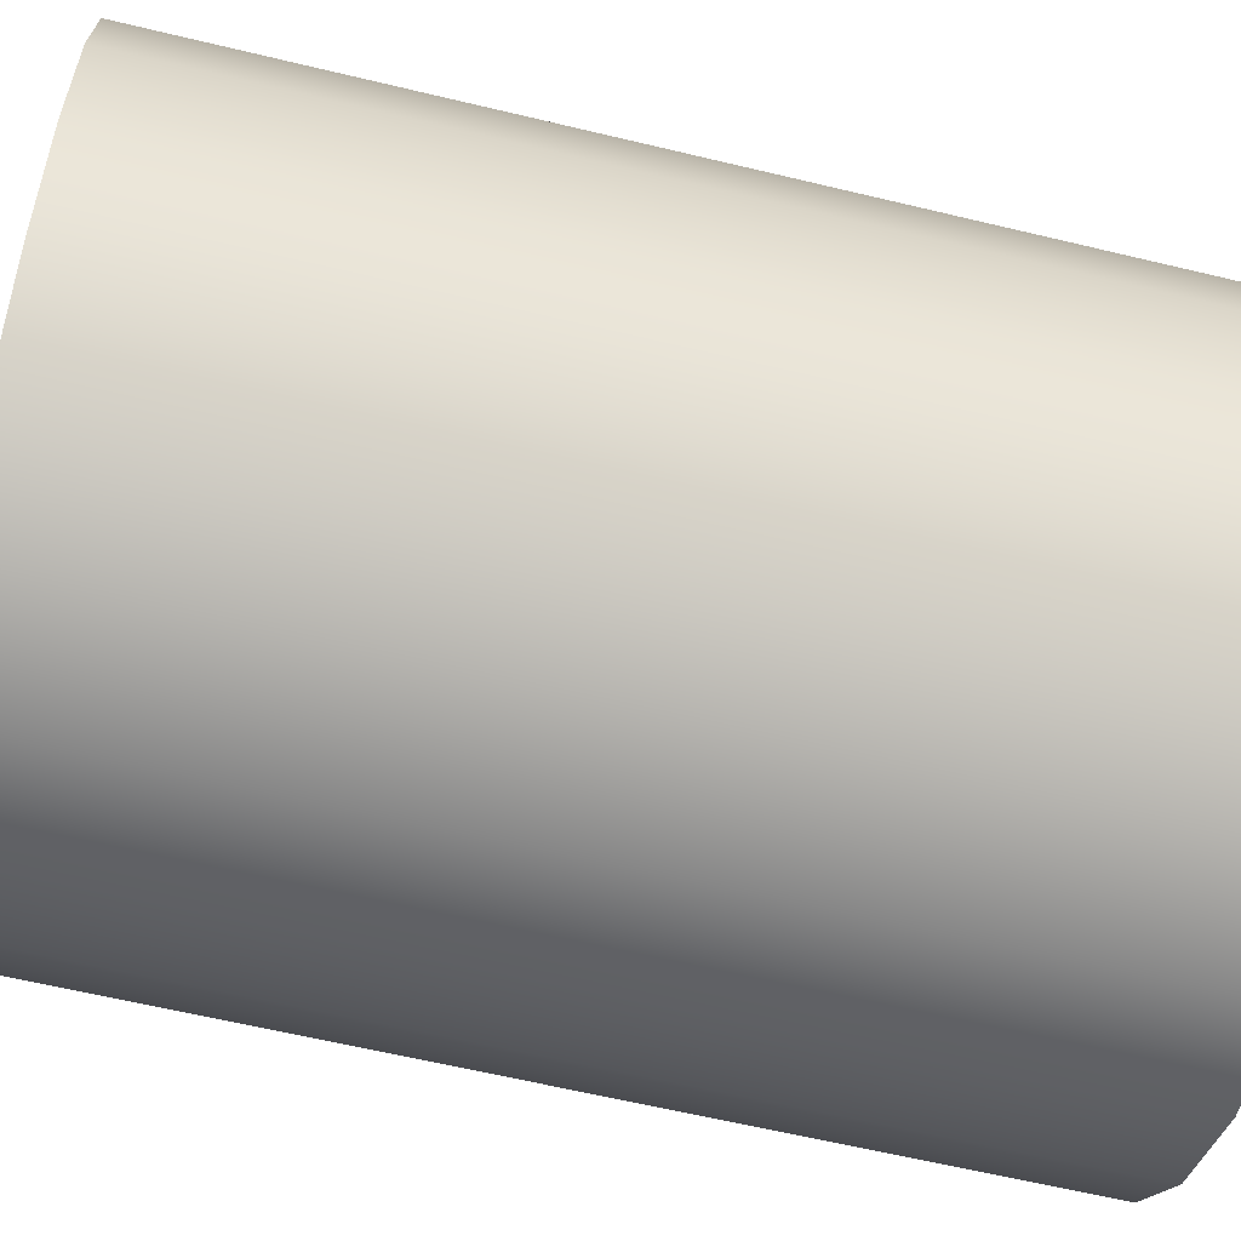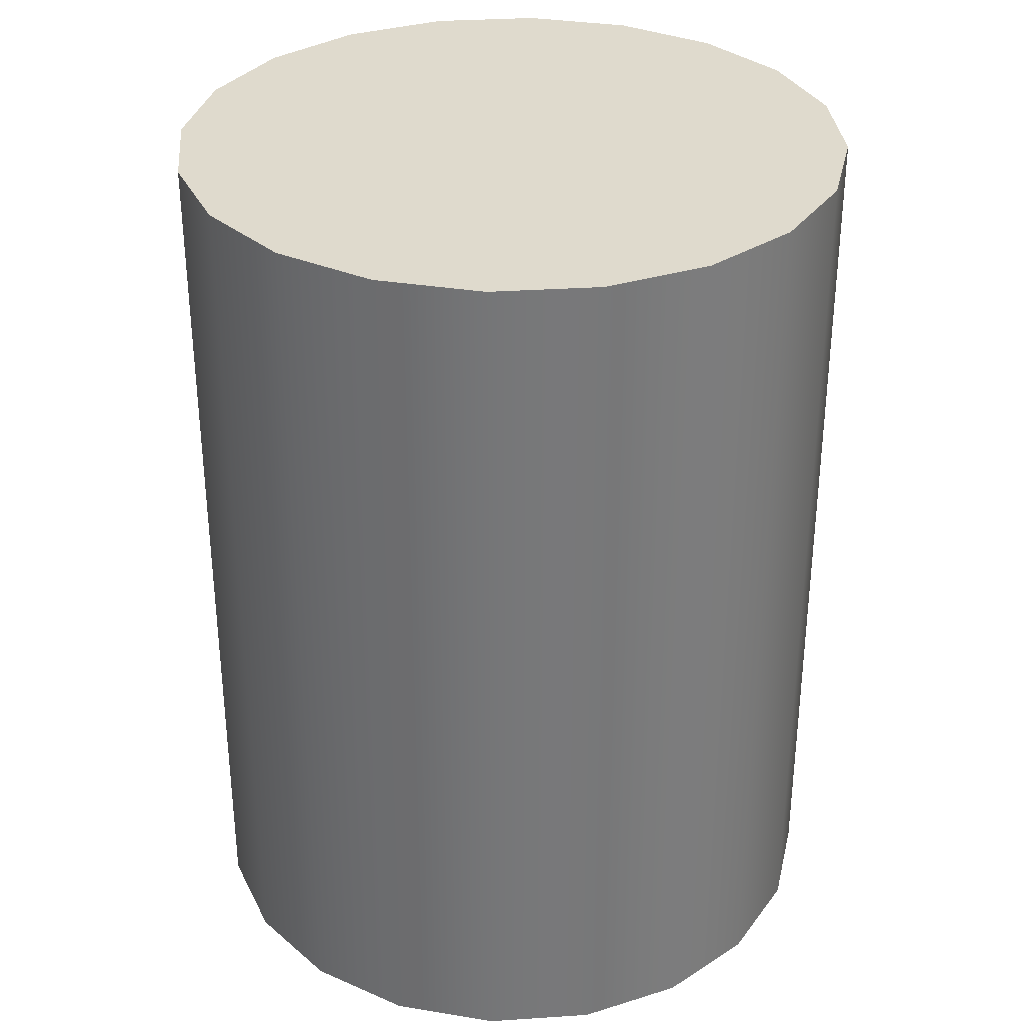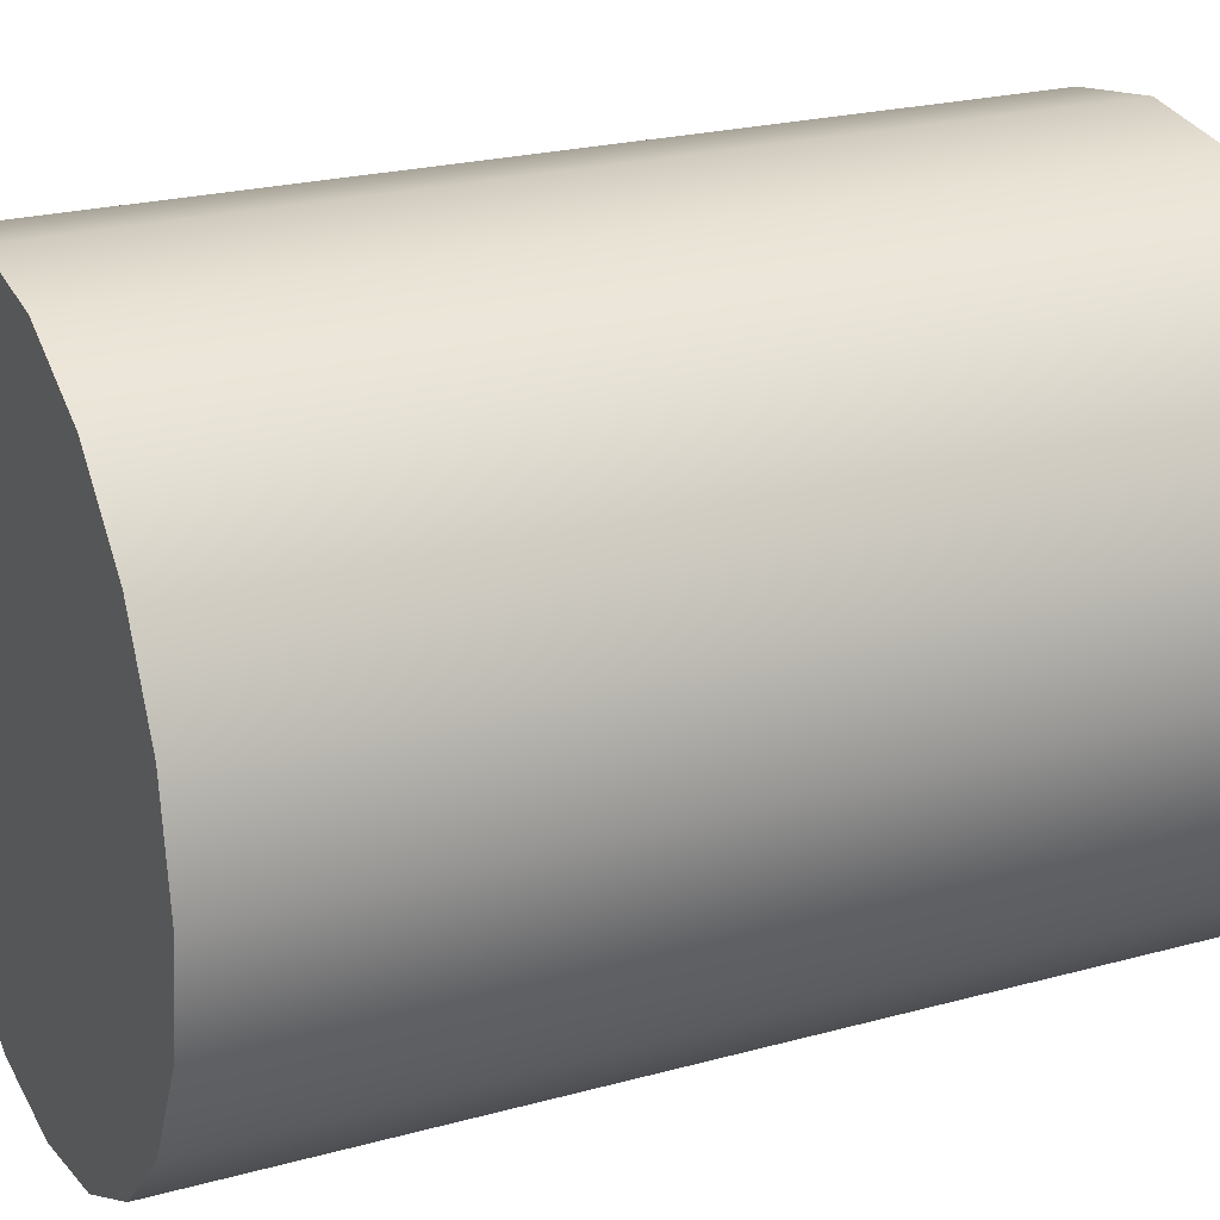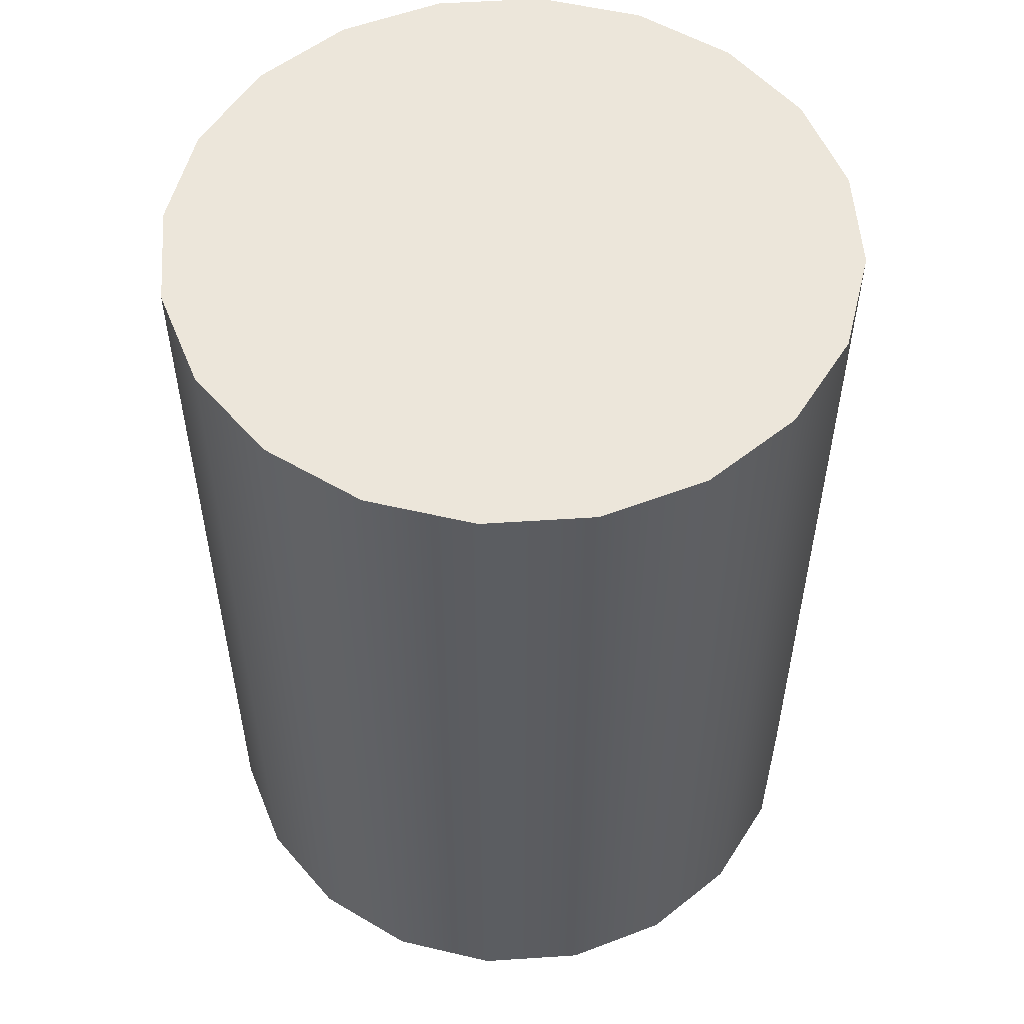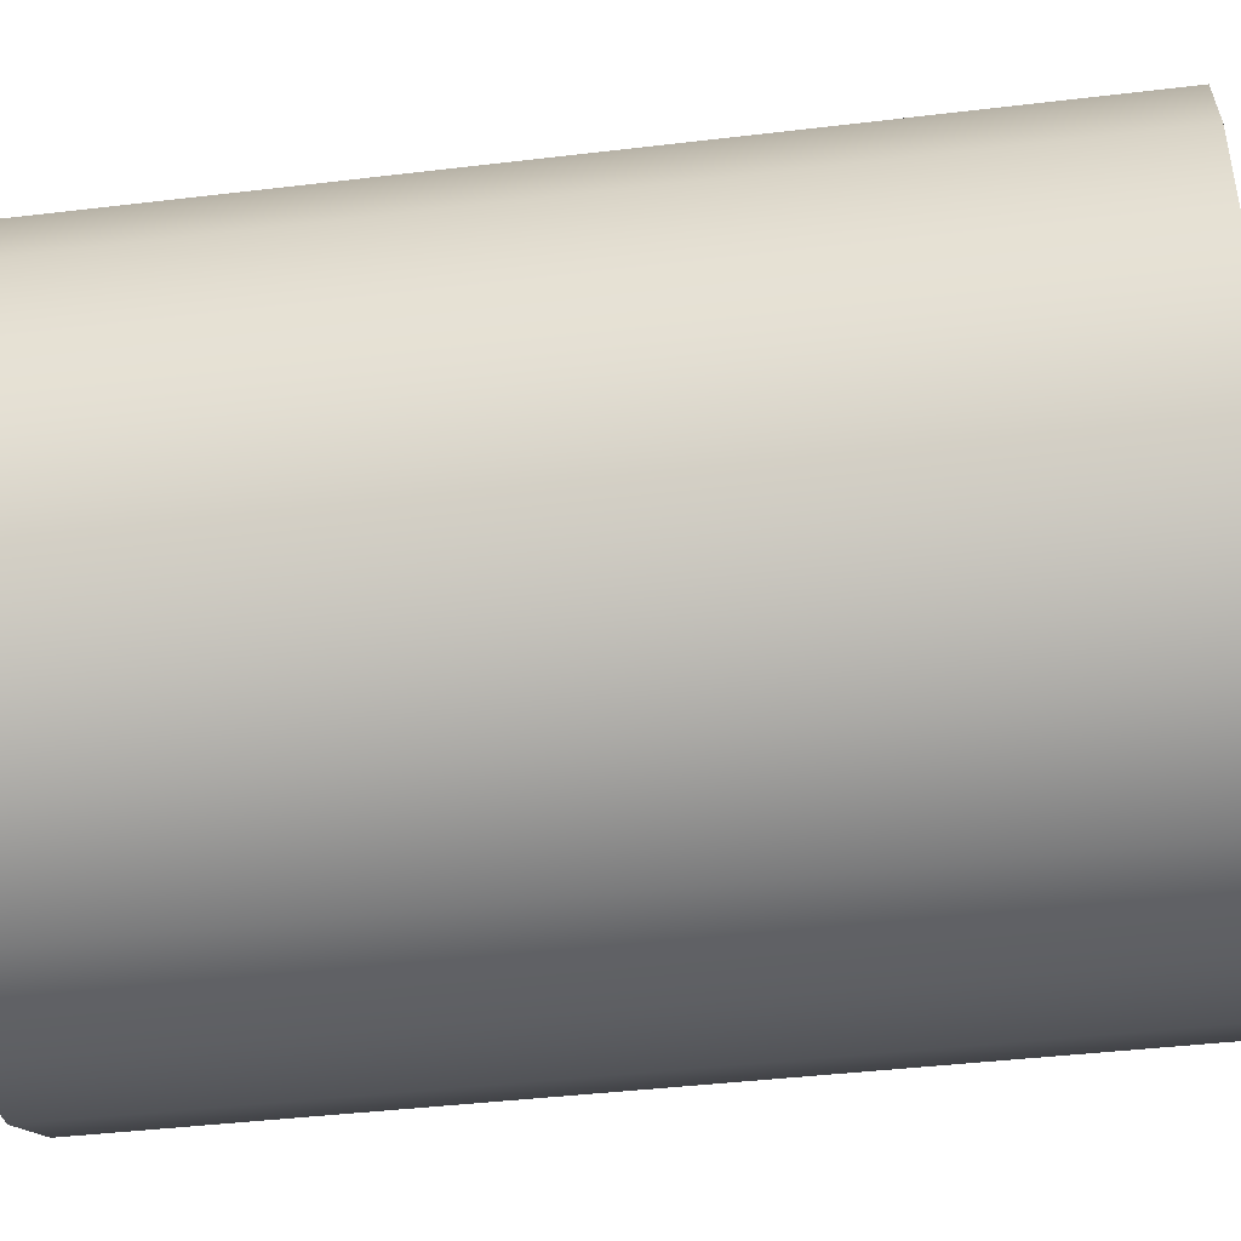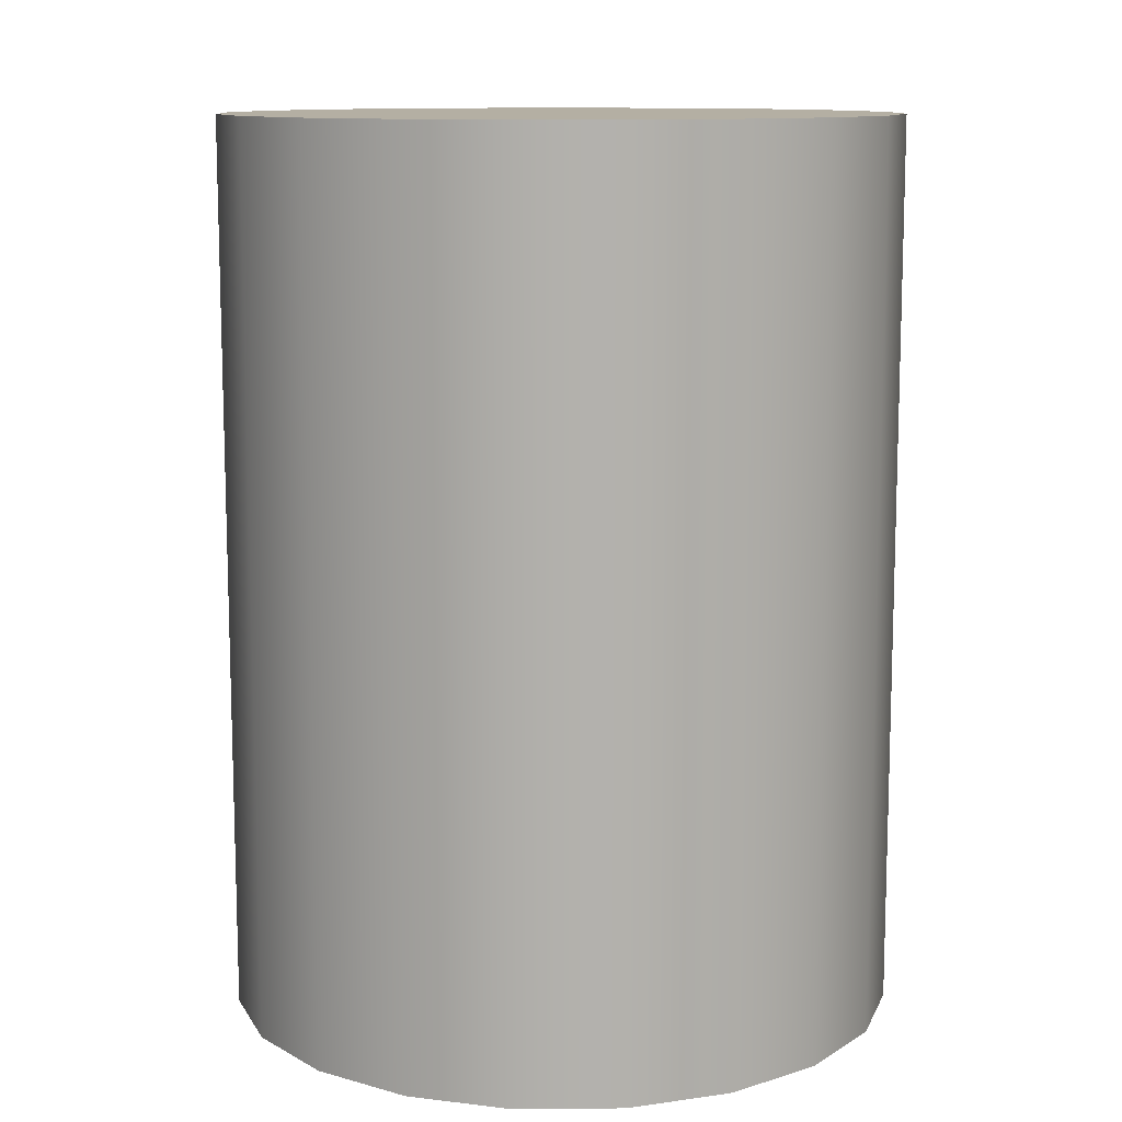
<metadata>
{"format":"obj","ext":"obj","renderer":"f3d","projection":"perspective","resolution":1024,"background":"white","views":[{"elev":-62.3,"azim":-103.7,"up":"+Z"},{"elev":32.9,"azim":57.8,"up":"+Y"},{"elev":22.9,"azim":64.8,"up":"+Z"},{"elev":54.3,"azim":-175.0,"up":"+Y"},{"elev":-40.7,"azim":98.4,"up":"+Z"},{"elev":11.2,"azim":-46.4,"up":"+Y"}]}
</metadata>
<code>
g default
v 1.427 0 -0.4635
v 1.214 0 -0.8817
v 0.8817 0 -1.214
v 0.4635 0 -1.427
v 0 0 -1.5
v -0.4635 0 -1.427
v -0.8817 0 -1.214
v -1.214 0 -0.8817
v -1.427 0 -0.4635
v -1.5 0 -1e-06
v -1.427 0 0.4635
v -1.214 0 0.8817
v -0.8817 0 1.214
v -0.4635 0 1.427
v -0 0 1.5
v 0.4635 0 1.427
v 0.8817 0 1.214
v 1.214 0 0.8817
v 1.427 0 0.4635
v 1.5 0 -1e-06
v 1.427 4 -0.4635
v 1.214 4 -0.8817
v 0.8817 4 -1.214
v 0.4635 4 -1.427
v 0 4 -1.5
v -0.4635 4 -1.427
v -0.8817 4 -1.214
v -1.214 4 -0.8817
v -1.427 4 -0.4635
v -1.5 4 -1e-06
v -1.427 4 0.4635
v -1.214 4 0.8817
v -0.8817 4 1.214
v -0.4635 4 1.427
v -0 4 1.5
v 0.4635 4 1.427
v 0.8817 4 1.214
v 1.214 4 0.8817
v 1.427 4 0.4635
v 1.5 4 -1e-06
v 0 0 0
v 0 4 0
g pCylinder7
f 1 2 22 21
f 2 3 23 22
f 3 4 24 23
f 4 5 25 24
f 5 6 26 25
f 6 7 27 26
f 7 8 28 27
f 8 9 29 28
f 9 10 30 29
f 10 11 31 30
f 11 12 32 31
f 12 13 33 32
f 13 14 34 33
f 14 15 35 34
f 15 16 36 35
f 16 17 37 36
f 17 18 38 37
f 18 19 39 38
f 19 20 40 39
f 20 1 21 40
f 2 1 41
f 3 2 41
f 4 3 41
f 5 4 41
f 6 5 41
f 7 6 41
f 8 7 41
f 9 8 41
f 10 9 41
f 11 10 41
f 12 11 41
f 13 12 41
f 14 13 41
f 15 14 41
f 16 15 41
f 17 16 41
f 18 17 41
f 19 18 41
f 20 19 41
f 1 20 41
f 21 22 42
f 22 23 42
f 23 24 42
f 24 25 42
f 25 26 42
f 26 27 42
f 27 28 42
f 28 29 42
f 29 30 42
f 30 31 42
f 31 32 42
f 32 33 42
f 33 34 42
f 34 35 42
f 35 36 42
f 36 37 42
f 37 38 42
f 38 39 42
f 39 40 42
f 40 21 42

</code>
